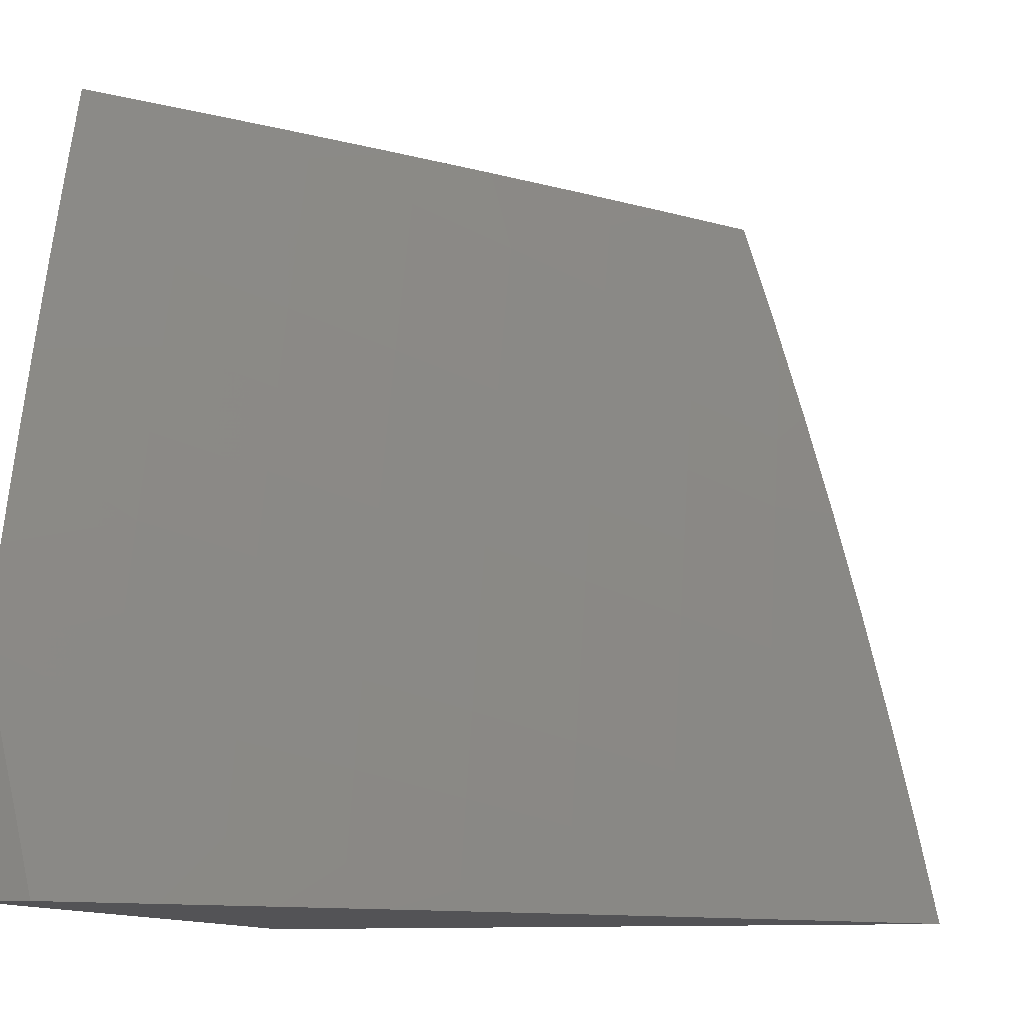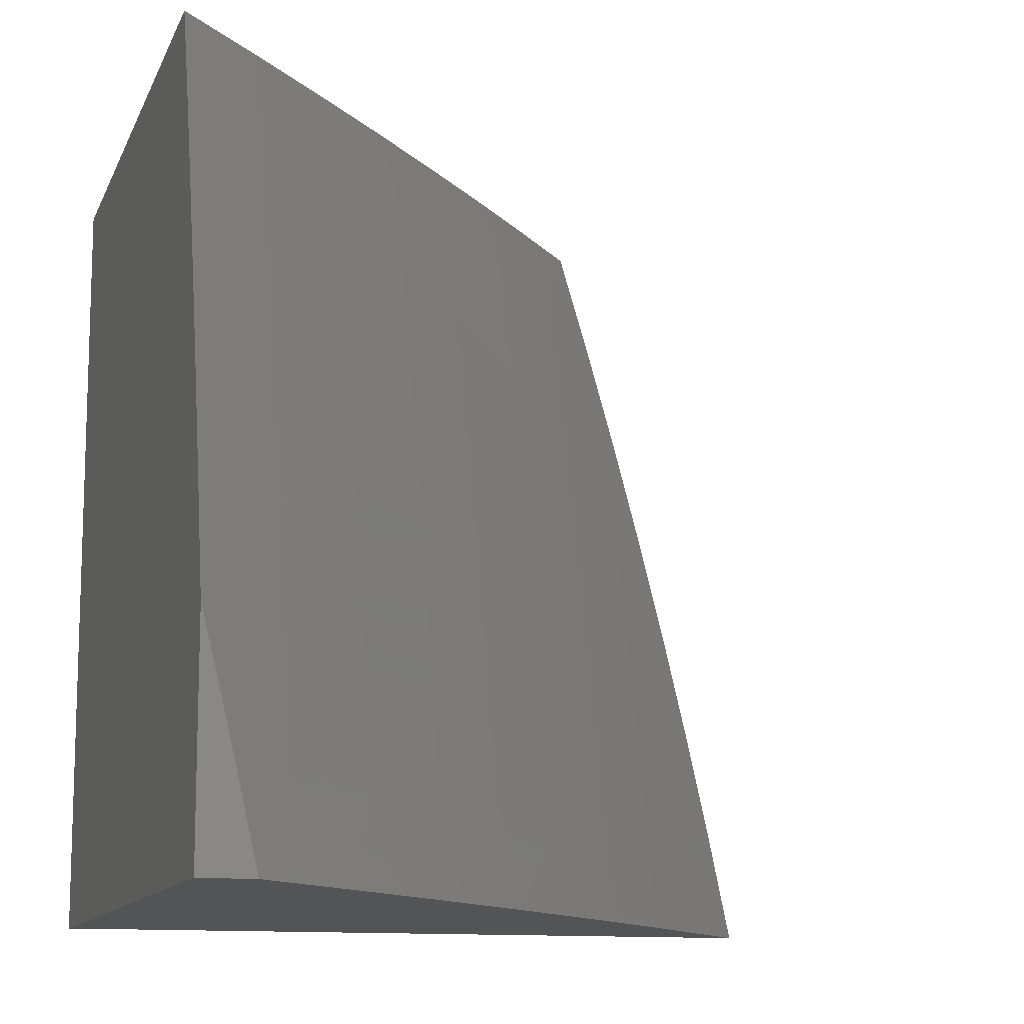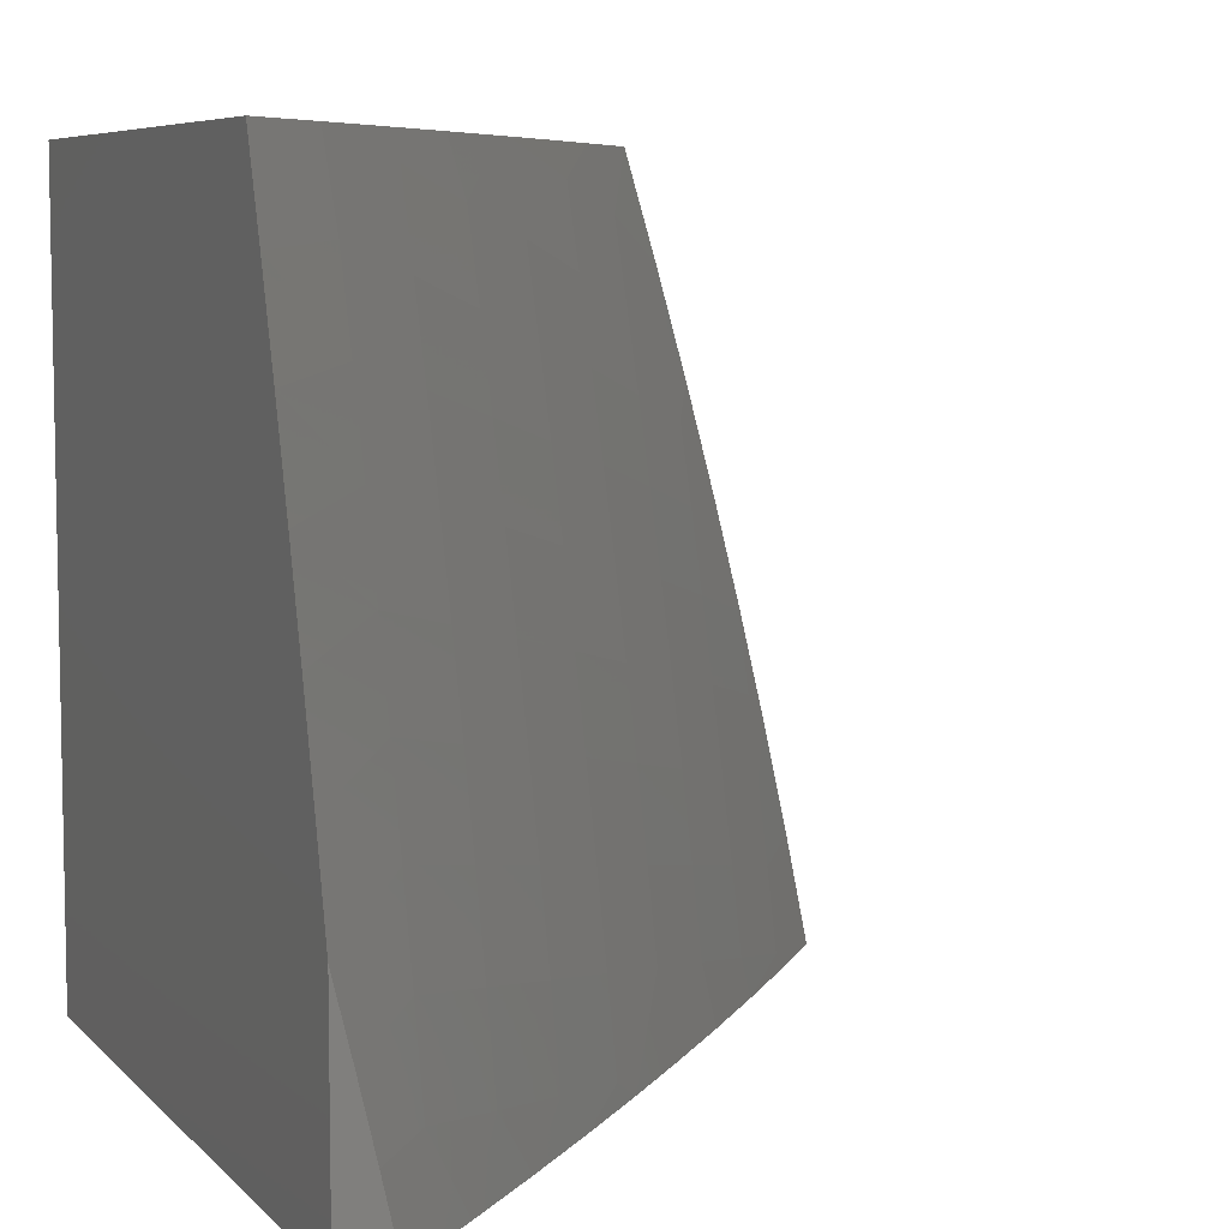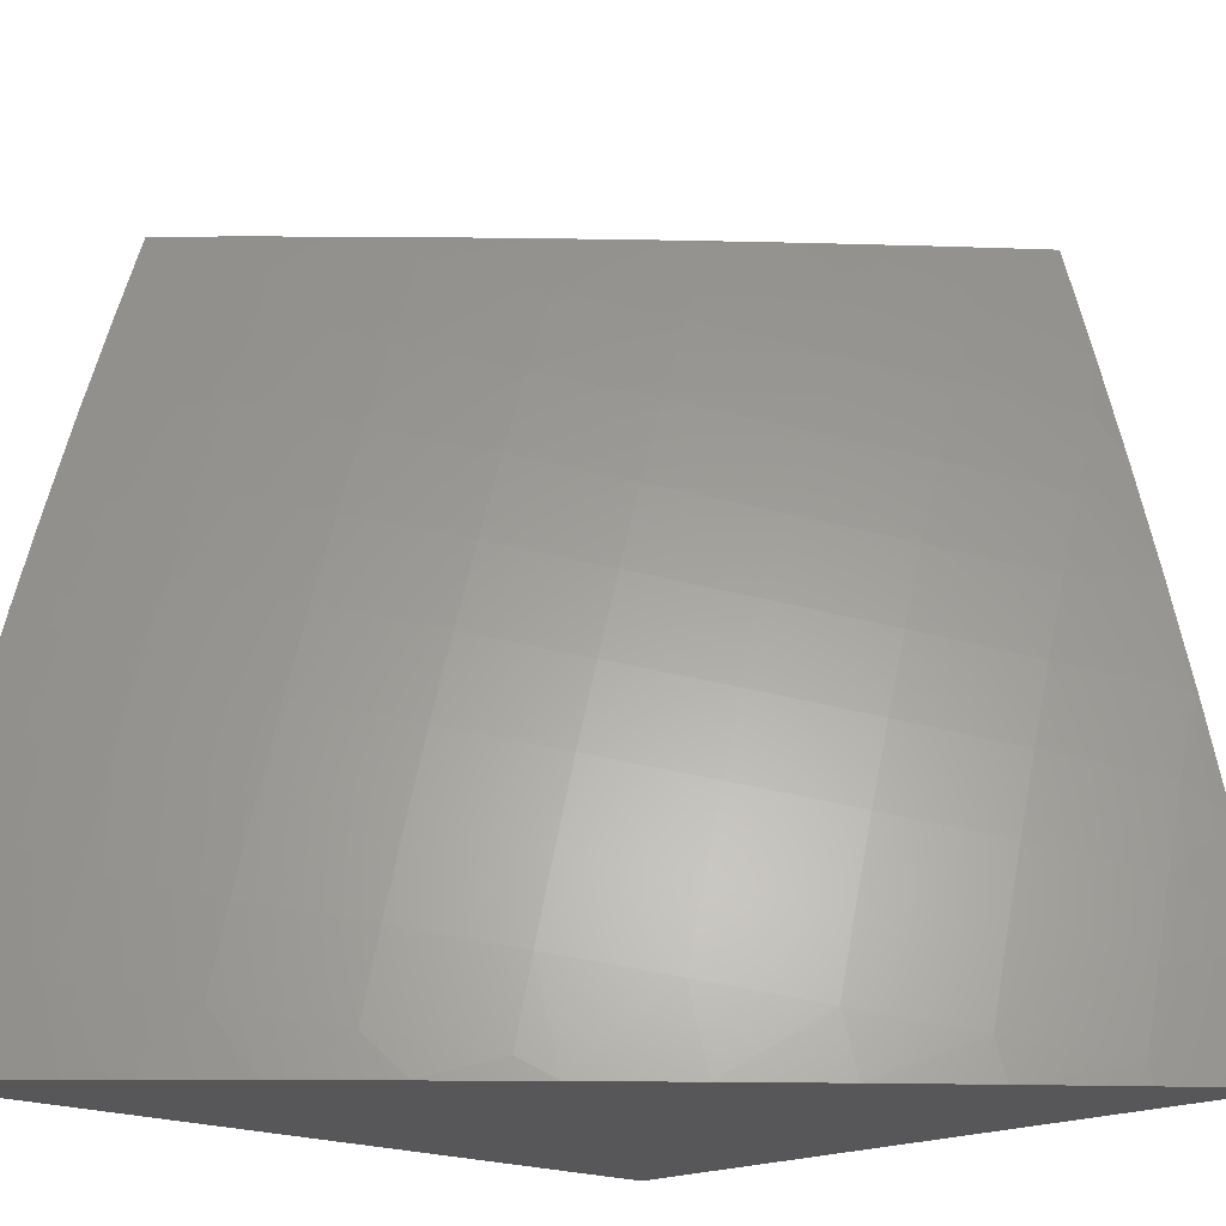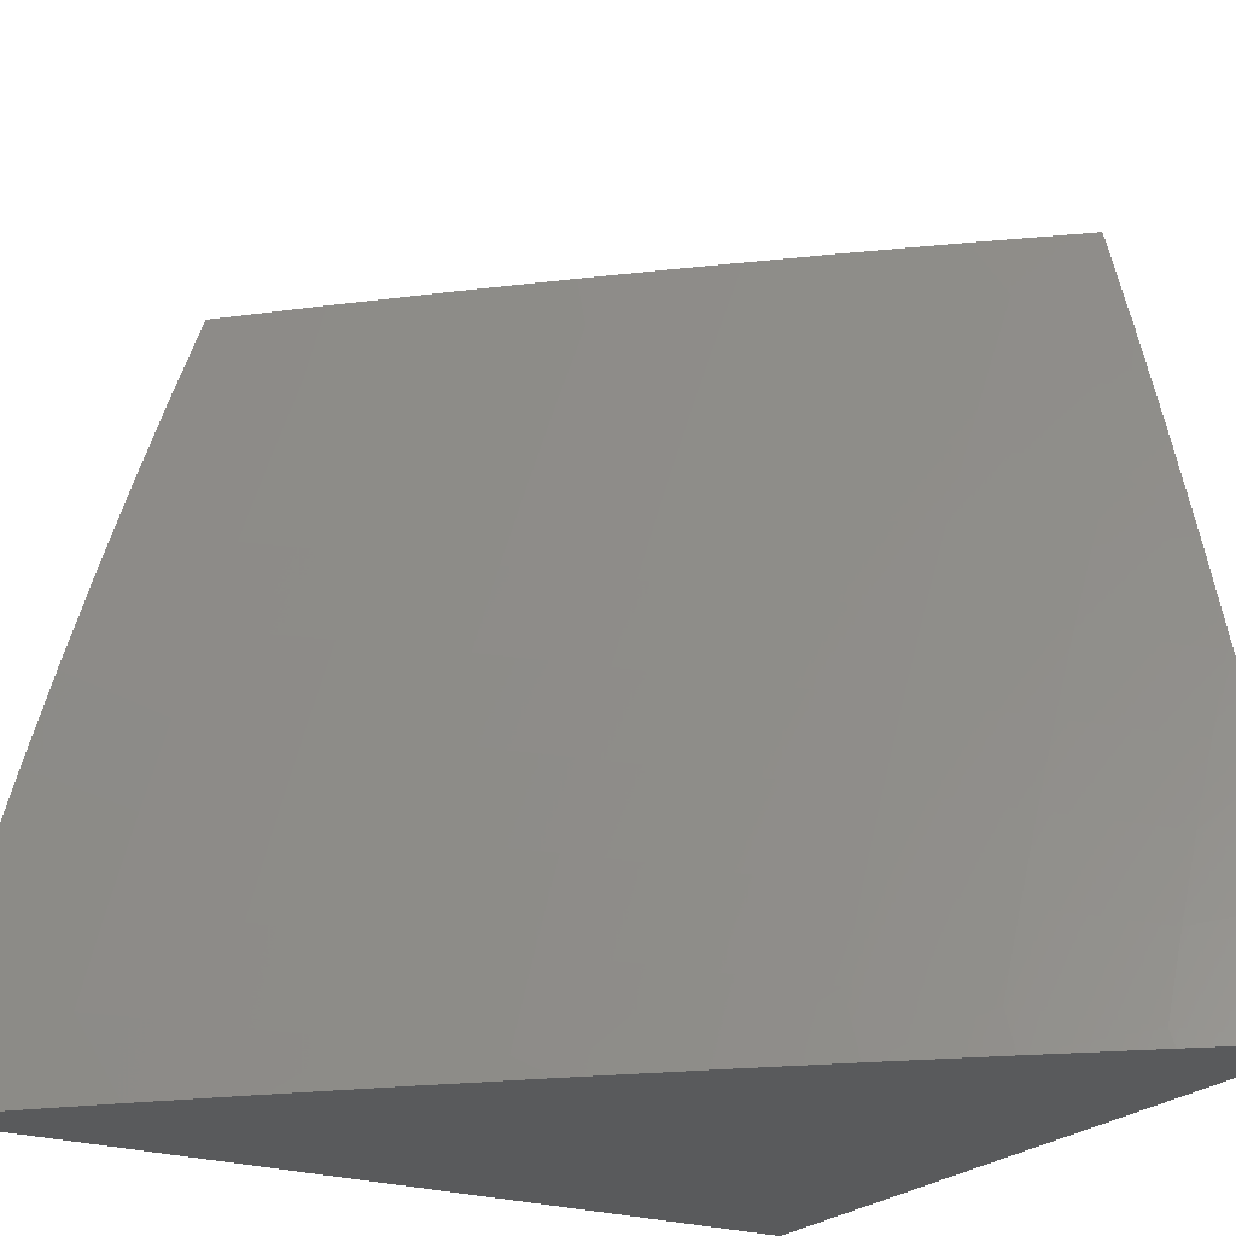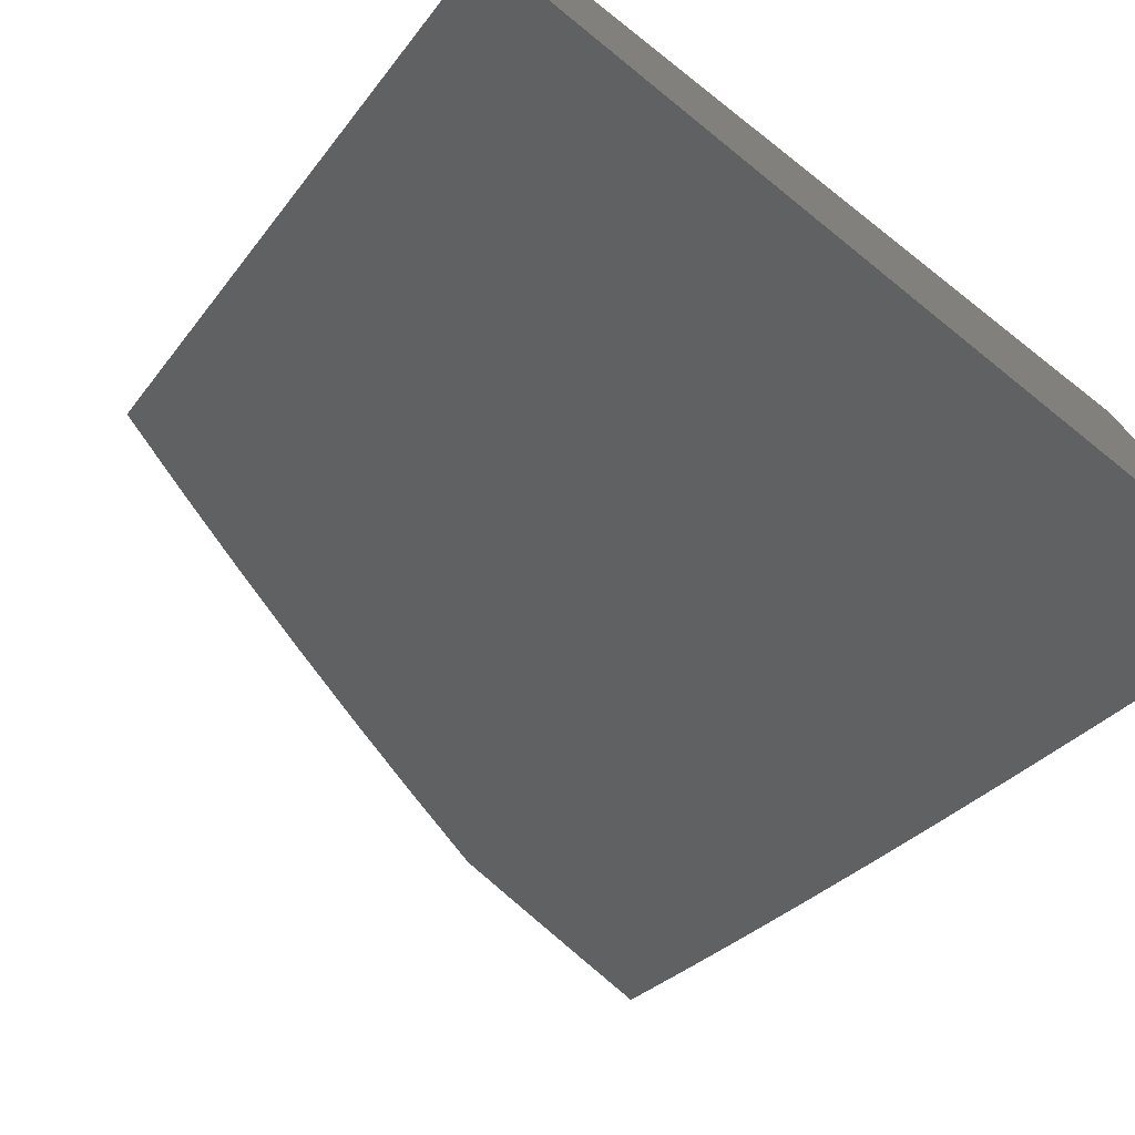
<metadata>
{"format":"stl","ext":"stl","renderer":"f3d","projection":"perspective","resolution":1024,"background":"white","views":[{"elev":-10.8,"azim":104.0,"up":"+Y"},{"elev":-12.0,"azim":73.6,"up":"+Y"},{"elev":6.9,"azim":67.2,"up":"+Y"},{"elev":-17.9,"azim":136.4,"up":"+Y"},{"elev":-23.6,"azim":149.5,"up":"+Y"},{"elev":-75.7,"azim":-128.1,"up":"+Z"}]}
</metadata>
<code>
# stl→obj: 102 verts, 200 faces
v 9 2.093 -9.044
v 9 2 -9.065
v 8.929 2.104 -9.111
v 8.894 2 -9.169
v 8.821 2.078 -9.221
v 8.786 2 -9.271
v 8.711 2.053 -9.329
v 8.677 2 -9.372
v 8.6 2.026 -9.436
v 8.567 2 -9.471
v 8.573 2.136 -9.436
v 8.461 2.108 -9.542
v 8.545 2.245 -9.436
v 8.434 2.215 -9.542
v 8.516 2.353 -9.436
v 8.405 2.323 -9.542
v 8.486 2.462 -9.436
v 8.375 2.43 -9.542
v 8.343 2.536 -9.542
v 8.232 2.502 -9.646
v 8.199 2.607 -9.646
v 8.087 2.571 -9.749
v 8.165 2.711 -9.646
v 8.053 2.674 -9.749
v 8.13 2.815 -9.646
v 8.019 2.776 -9.749
v 8 2.859 -9.74
v 8 2.717 -9.78
v 8 2.575 -9.818
v 8.119 2.468 -9.749
v 8.263 2.397 -9.646
v 8.293 2.292 -9.646
v 8.321 2.186 -9.646
v 8.348 2.08 -9.646
v 8.456 2 -9.57
v 8.343 2 -9.667
v 8.234 2.051 -9.749
v 8.207 2.156 -9.749
v 8.179 2.26 -9.749
v 8.15 2.364 -9.749
v 8.005 2.433 -9.85
v 8 2.432 -9.854
v 8.035 2.331 -9.85
v 8 2.288 -9.888
v 8.064 2.229 -9.85
v 8 2.144 -9.92
v 8.092 2.126 -9.85
v 8 2 -9.95
v 8.118 2.022 -9.85
v 8.116 2 -9.857
v 8.23 2 -9.762
v 8.093 2.918 -9.646
v 8 3 -9.698
v 8.116 3 -9.602
v 8.203 2.958 -9.542
v 8.23 3 -9.505
v 8.312 2.997 -9.436
v 8.344 3 -9.407
v 8.349 2.891 -9.436
v 8.457 2.928 -9.329
v 8.385 2.784 -9.436
v 8.494 2.82 -9.329
v 8.42 2.677 -9.436
v 8.529 2.712 -9.329
v 8.563 2.603 -9.329
v 8.671 2.636 -9.221
v 8.703 2.525 -9.221
v 8.81 2.556 -9.111
v 8.735 2.414 -9.221
v 8.842 2.444 -9.111
v 8.765 2.302 -9.221
v 8.873 2.331 -9.111
v 8.794 2.191 -9.221
v 8.902 2.218 -9.111
v 8.456 3 -9.307
v 8.564 2.965 -9.221
v 8.601 2.856 -9.221
v 8.636 2.746 -9.221
v 8.777 2.668 -9.111
v 8.9 2.641 -9
v 8.935 2.521 -9
v 8.567 3 -9.206
v 8.677 3 -9.104
v 8.706 2.891 -9.111
v 8.786 3 -9
v 8.826 2.881 -9
v 8.743 2.78 -9.111
v 8.864 2.761 -9
v 8.968 2.4 -9
v 9 2.278 -9
v 9 2.186 -9.023
v 8.684 2.163 -9.329
v 8.656 2.274 -9.329
v 8.626 2.384 -9.329
v 8.595 2.493 -9.329
v 8.454 2.57 -9.436
v 8.31 2.642 -9.542
v 8.276 2.748 -9.542
v 8.24 2.853 -9.542
v 8 3 -9
v 8 2 -9
v 9 2 -9
f 1 2 3
f 3 2 4
f 3 4 5
f 5 4 6
f 5 6 7
f 7 6 8
f 7 8 9
f 9 8 10
f 9 10 11
f 11 10 12
f 11 12 13
f 13 12 14
f 13 14 15
f 15 14 16
f 15 16 17
f 17 16 18
f 17 18 19
f 19 18 20
f 19 20 21
f 21 20 22
f 21 22 23
f 23 22 24
f 23 24 25
f 25 24 26
f 25 26 27
f 27 26 28
f 28 26 24
f 28 24 29
f 29 24 22
f 29 22 30
f 30 22 20
f 30 20 31
f 31 20 18
f 31 18 32
f 32 18 16
f 32 16 33
f 33 16 14
f 33 14 34
f 34 14 12
f 34 12 35
f 35 12 10
f 35 36 34
f 34 36 37
f 34 37 33
f 33 37 38
f 33 38 32
f 32 38 39
f 32 39 31
f 31 39 40
f 31 40 30
f 30 40 41
f 30 41 29
f 29 41 42
f 42 41 43
f 42 43 44
f 44 43 45
f 44 45 46
f 46 45 47
f 46 47 48
f 48 47 49
f 48 49 50
f 50 49 51
f 51 49 37
f 51 37 36
f 25 27 52
f 52 27 53
f 52 53 54
f 52 54 55
f 55 54 56
f 55 56 57
f 57 56 58
f 57 58 59
f 59 58 60
f 59 60 61
f 61 60 62
f 61 62 63
f 63 62 64
f 63 64 65
f 65 64 66
f 65 66 67
f 67 66 68
f 67 68 69
f 69 68 70
f 69 70 71
f 71 70 72
f 71 72 73
f 73 72 74
f 73 74 5
f 5 74 3
f 58 75 60
f 60 75 76
f 60 76 62
f 62 76 77
f 62 77 64
f 64 77 78
f 64 78 66
f 66 78 79
f 66 79 68
f 68 79 80
f 68 80 81
f 75 82 76
f 76 82 83
f 76 83 84
f 84 83 85
f 84 85 86
f 84 86 87
f 87 86 88
f 87 88 79
f 79 88 80
f 68 81 70
f 70 81 89
f 70 89 72
f 72 89 90
f 72 90 74
f 74 90 91
f 74 91 3
f 3 91 1
f 73 5 7
f 7 9 92
f 92 9 11
f 92 11 93
f 93 11 13
f 93 13 94
f 94 13 15
f 94 15 95
f 95 15 17
f 95 17 96
f 96 17 19
f 96 19 97
f 97 19 21
f 97 21 98
f 98 21 23
f 98 23 99
f 99 23 25
f 99 25 55
f 55 25 52
f 38 37 49
f 71 73 92
f 92 73 7
f 71 92 93
f 39 38 47
f 47 38 49
f 69 71 93
f 69 93 94
f 40 39 45
f 45 39 47
f 67 69 94
f 67 94 95
f 41 40 43
f 43 40 45
f 65 67 95
f 65 95 96
f 87 79 78
f 65 96 63
f 63 96 97
f 63 97 61
f 61 97 98
f 61 98 59
f 59 98 99
f 59 99 57
f 57 99 55
f 84 87 78
f 84 78 77
f 76 84 77
f 85 83 100
f 100 83 82
f 100 82 75
f 75 58 100
f 100 58 56
f 100 56 54
f 54 53 100
f 53 27 100
f 100 27 28
f 100 28 101
f 101 28 29
f 101 29 42
f 42 44 101
f 101 44 46
f 101 46 48
f 48 50 101
f 101 50 51
f 101 51 36
f 36 35 101
f 101 35 10
f 101 10 8
f 8 6 101
f 101 6 4
f 101 4 102
f 102 4 2
f 102 90 101
f 101 90 89
f 101 89 81
f 81 80 101
f 101 80 100
f 100 80 88
f 100 88 86
f 86 85 100
f 2 1 102
f 102 1 91
f 102 91 90

</code>
